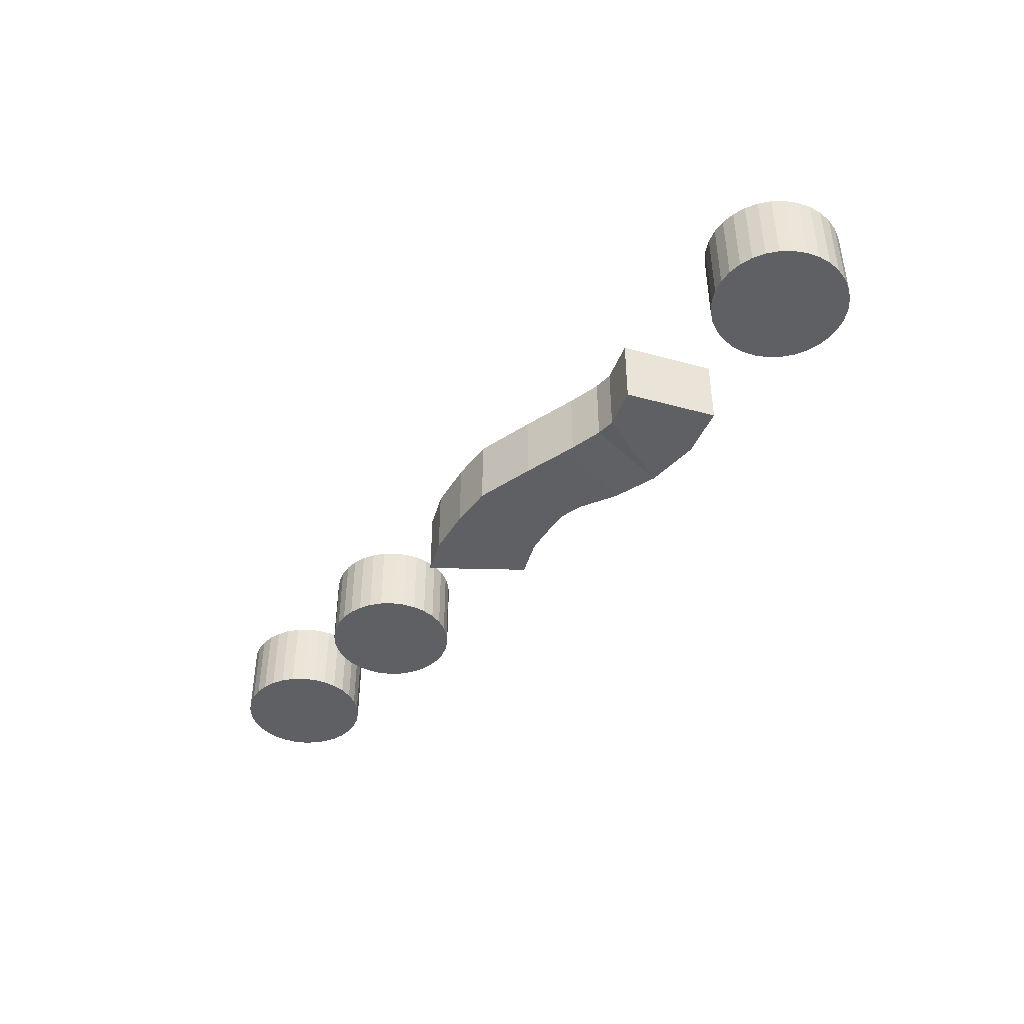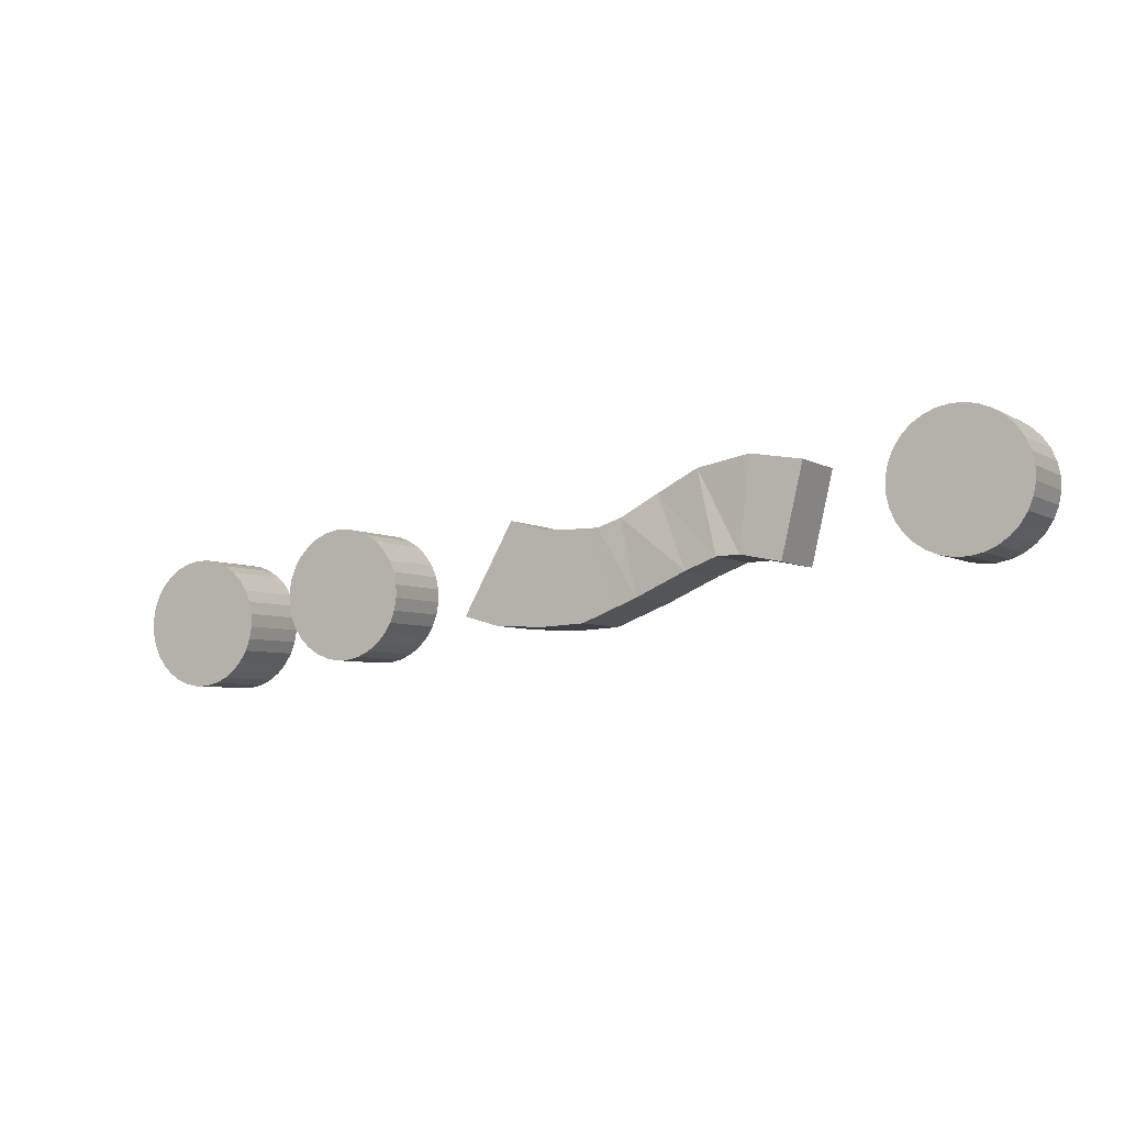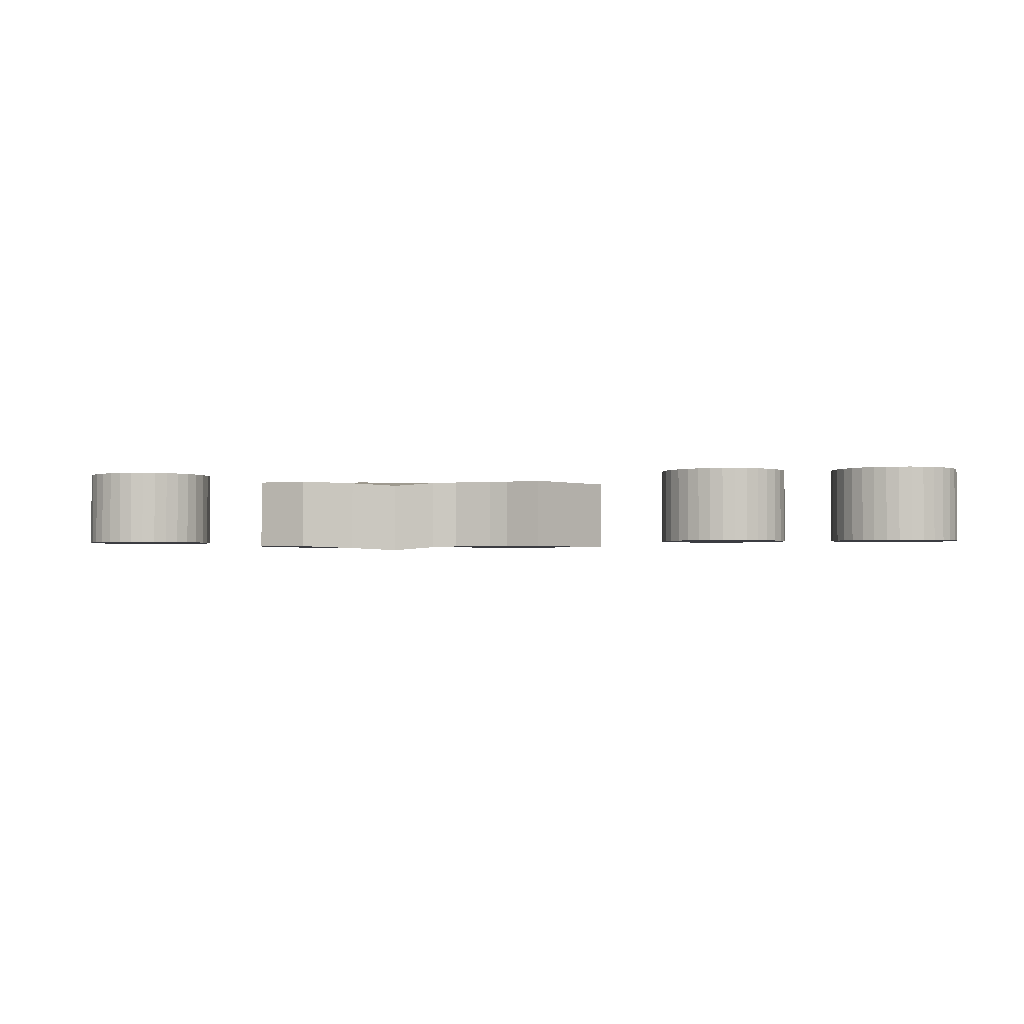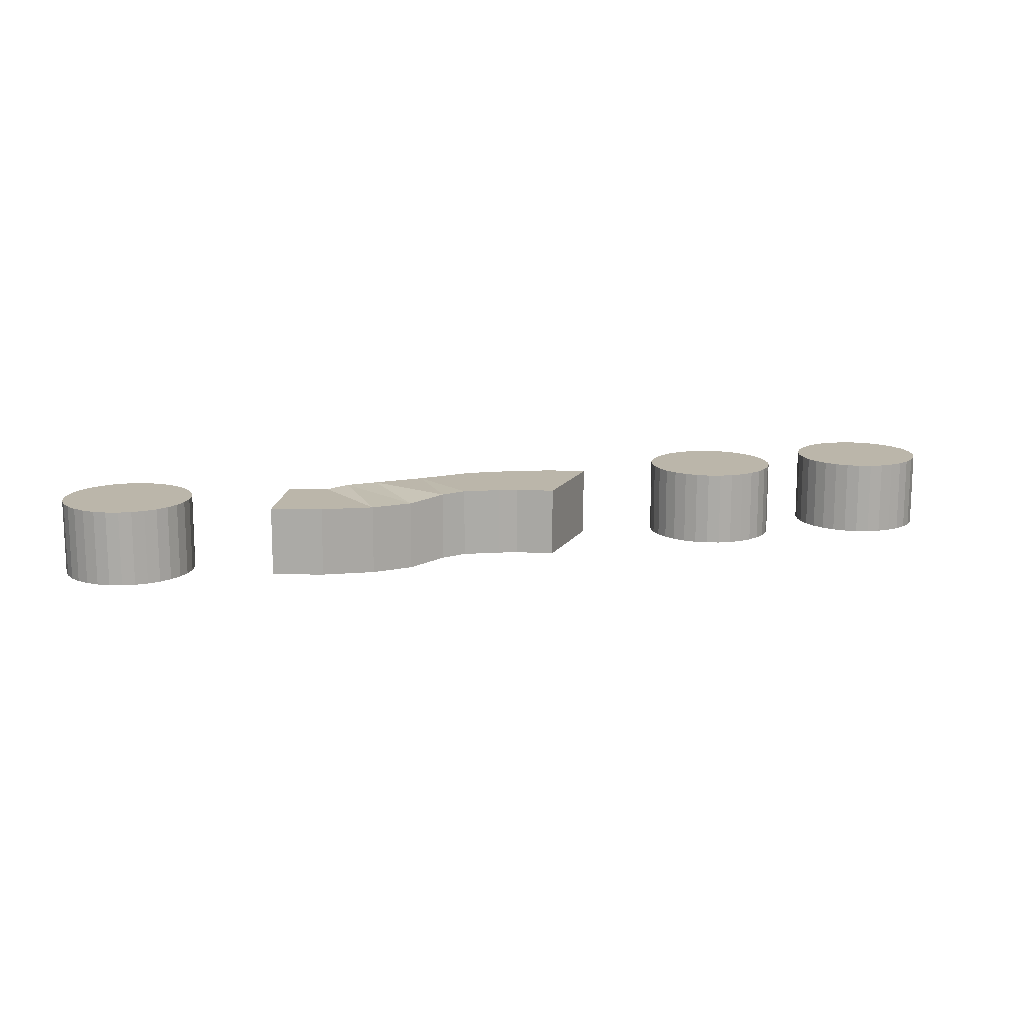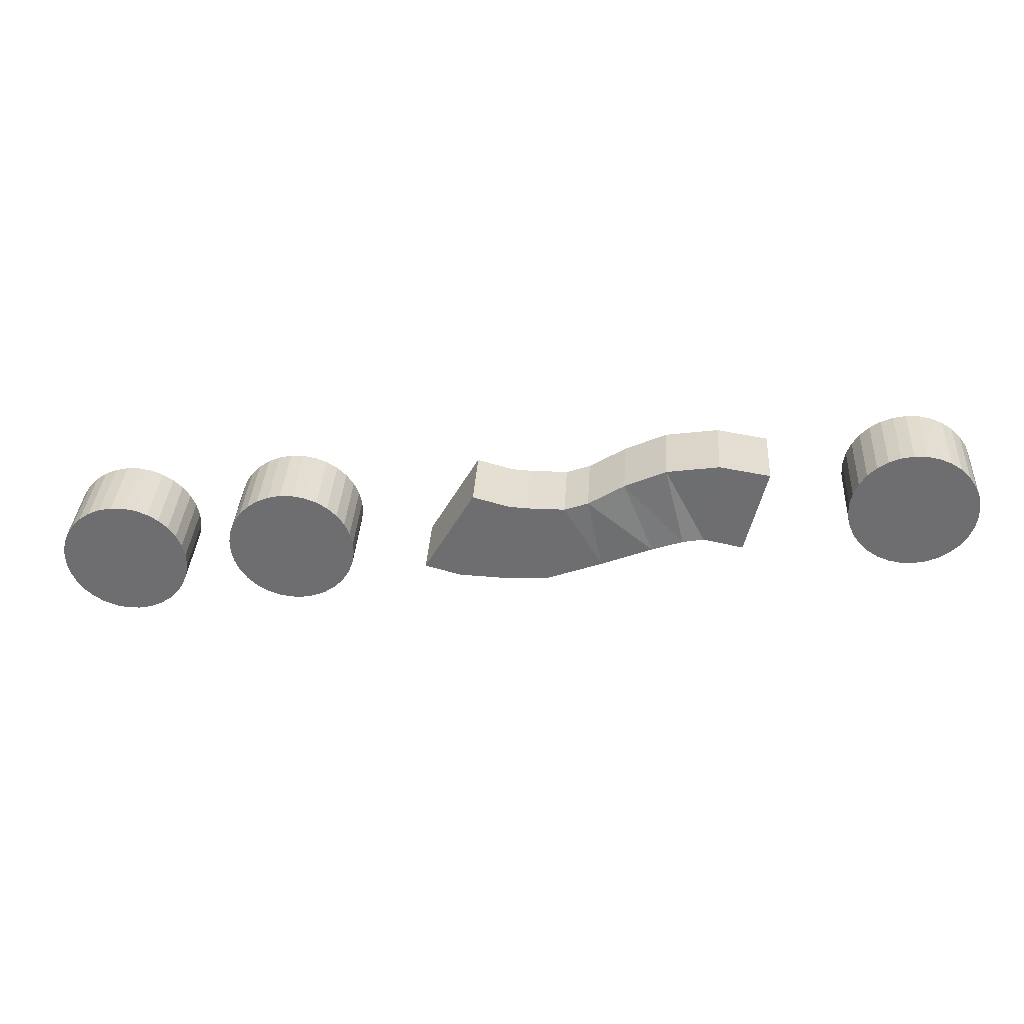
<metadata>
{"format":"obj","ext":"obj","renderer":"f3d","projection":"perspective","resolution":1024,"background":"white","views":[{"elev":-42.9,"azim":58.6,"up":"+Z"},{"elev":-5.1,"azim":29.8,"up":"+Y"},{"elev":-2.2,"azim":-165.8,"up":"+Z"},{"elev":13.9,"azim":171.5,"up":"+Z"},{"elev":35.2,"azim":3.5,"up":"+Y"}]}
</metadata>
<code>
o 27_Circle.044_27_Circle.001
v -3.757 -0.4383 0.2101
v -3.744 -0.4368 0.2101
v -3.737 -0.4269 0.2101
v -3.751 -0.4388 0.1911
v -3.769 -0.4243 0.1911
v -3.754 -0.406 0.1911
v -3.738 -0.4299 0.2101
v -3.737 -0.4269 0.1911
v -3.738 -0.4143 0.2101
v -3.74 -0.4117 0.1911
v -3.74 -0.4117 0.2101
v -3.769 -0.4211 0.2101
v -3.769 -0.4243 0.2101
v -3.74 -0.4326 0.2101
v -3.738 -0.4299 0.1911
v -3.737 -0.4173 0.2101
v -3.738 -0.4143 0.1911
v -3.768 -0.4179 0.2101
v -3.769 -0.4211 0.1911
v -3.742 -0.4349 0.2101
v -3.74 -0.4326 0.1911
v -3.736 -0.4204 0.2101
v -3.737 -0.4173 0.1911
v -3.767 -0.4149 0.2101
v -3.768 -0.4179 0.1911
v -3.742 -0.4349 0.1911
v -3.765 -0.4121 0.2101
v -3.767 -0.4149 0.1911
v -3.747 -0.4381 0.2101
v -3.744 -0.4368 0.1911
v -3.763 -0.4098 0.2101
v -3.765 -0.4121 0.1911
v -3.751 -0.4388 0.2101
v -3.747 -0.4381 0.1911
v -3.761 -0.408 0.2101
v -3.763 -0.4098 0.1911
v -3.754 -0.4388 0.2101
v -3.758 -0.4067 0.2101
v -3.761 -0.408 0.1911
v -3.754 -0.4388 0.1911
v -3.754 -0.406 0.2101
v -3.758 -0.4067 0.1911
v -3.76 -0.4371 0.2101
v -3.757 -0.4383 0.1911
v -3.751 -0.4059 0.2101
v -3.763 -0.4353 0.2101
v -3.76 -0.4371 0.1911
v -3.748 -0.4065 0.2101
v -3.751 -0.4059 0.1911
v -3.765 -0.4331 0.2101
v -3.763 -0.4353 0.1911
v -3.745 -0.4077 0.2101
v -3.748 -0.4065 0.1911
v -3.767 -0.4304 0.2101
v -3.765 -0.4331 0.1911
v -3.736 -0.4237 0.2101
v -3.736 -0.4204 0.1911
v -3.742 -0.4094 0.2101
v -3.745 -0.4077 0.1911
v -3.768 -0.4275 0.2101
v -3.767 -0.4304 0.1911
v -3.736 -0.4237 0.1911
v -3.742 -0.4094 0.1911
v -3.768 -0.4275 0.1911
v -3.805 -0.4357 0.2074
v -3.789 -0.415 0.2074
v -3.802 -0.4129 0.2074
v -3.869 -0.4501 0.2074
v -3.865 -0.4248 0.2074
v -3.878 -0.4475 0.2074
v -3.856 -0.4506 0.2074
v -3.856 -0.4274 0.2074
v -3.845 -0.45 0.2074
v -3.851 -0.4277 0.2074
v -3.831 -0.4446 0.2076
v -3.841 -0.4277 0.2074
v -3.818 -0.4389 0.2081
v -3.835 -0.4256 0.2072
v -3.81 -0.436 0.2084
v -3.826 -0.4204 0.2063
v -3.816 -0.4152 0.2069
v -3.805 -0.4357 0.1898
v -3.789 -0.4151 0.1898
v -3.795 -0.4378 0.1898
v -3.865 -0.4248 0.1898
v -3.869 -0.4501 0.1898
v -3.878 -0.4475 0.1898
v -3.856 -0.4274 0.1898
v -3.856 -0.4507 0.1898
v -3.851 -0.4277 0.1898
v -3.845 -0.4501 0.1898
v -3.841 -0.4277 0.1898
v -3.831 -0.4446 0.19
v -3.835 -0.4257 0.1896
v -3.818 -0.439 0.1905
v -3.826 -0.4205 0.1887
v -3.81 -0.436 0.1908
v -3.815 -0.4153 0.1893
v -3.802 -0.4129 0.1898
v -3.795 -0.4377 0.2074
v -3.972 -0.455 0.2101
v -3.963 -0.4628 0.2101
v -3.942 -0.4514 0.2101
v -3.956 -0.4633 0.1911
v -3.974 -0.4489 0.1911
v -3.96 -0.4305 0.1911
v -3.943 -0.4544 0.2101
v -3.942 -0.4514 0.1911
v -3.944 -0.4389 0.2101
v -3.946 -0.4362 0.1911
v -3.946 -0.4362 0.2101
v -3.975 -0.4456 0.2101
v -3.974 -0.4489 0.2101
v -3.945 -0.4572 0.2101
v -3.943 -0.4544 0.1911
v -3.942 -0.4418 0.2101
v -3.944 -0.4389 0.1911
v -3.974 -0.4424 0.2101
v -3.975 -0.4456 0.1911
v -3.947 -0.4595 0.2101
v -3.945 -0.4572 0.1911
v -3.942 -0.445 0.1911
v -3.942 -0.4418 0.1911
v -3.973 -0.4394 0.2101
v -3.974 -0.4424 0.1911
v -3.95 -0.4613 0.2101
v -3.947 -0.4595 0.1911
v -3.971 -0.4367 0.2101
v -3.973 -0.4394 0.1911
v -3.953 -0.4626 0.2101
v -3.95 -0.4613 0.1911
v -3.969 -0.4344 0.2101
v -3.971 -0.4367 0.1911
v -3.956 -0.4633 0.2101
v -3.953 -0.4626 0.1911
v -3.966 -0.4325 0.2101
v -3.969 -0.4344 0.1911
v -3.959 -0.4634 0.2101
v -3.963 -0.4312 0.2101
v -3.966 -0.4325 0.1911
v -3.959 -0.4634 0.1911
v -3.96 -0.4305 0.2101
v -3.963 -0.4312 0.1911
v -3.966 -0.4616 0.2101
v -3.963 -0.4628 0.1911
v -3.957 -0.4305 0.2101
v -3.968 -0.4599 0.2101
v -3.966 -0.4616 0.1911
v -3.954 -0.431 0.2101
v -3.957 -0.4305 0.1911
v -3.971 -0.4576 0.2101
v -3.968 -0.4599 0.1911
v -3.951 -0.4322 0.2101
v -3.954 -0.431 0.1911
v -3.971 -0.4576 0.1911
v -3.942 -0.4482 0.2101
v -3.942 -0.445 0.2101
v -3.948 -0.434 0.2101
v -3.951 -0.4322 0.1911
v -3.974 -0.452 0.2101
v -3.972 -0.455 0.1911
v -3.942 -0.4482 0.1911
v -3.948 -0.434 0.1911
v -3.974 -0.452 0.1911
v -3.905 -0.4555 0.2101
v -3.897 -0.4455 0.2101
v -3.929 -0.4365 0.2101
v -3.929 -0.443 0.1911
v -3.915 -0.4246 0.1911
v -3.897 -0.4391 0.1911
v -3.898 -0.4485 0.2101
v -3.897 -0.4455 0.1911
v -3.899 -0.433 0.2101
v -3.9 -0.4303 0.1911
v -3.9 -0.4303 0.2101
v -3.929 -0.4397 0.2101
v -3.929 -0.443 0.2101
v -3.9 -0.4513 0.2101
v -3.898 -0.4485 0.1911
v -3.897 -0.4359 0.2101
v -3.899 -0.433 0.1911
v -3.929 -0.4397 0.1911
v -3.902 -0.4536 0.2101
v -3.9 -0.4513 0.1911
v -3.897 -0.4391 0.2101
v -3.897 -0.4359 0.1911
v -3.928 -0.4335 0.2101
v -3.929 -0.4365 0.1911
v -3.902 -0.4536 0.1911
v -3.926 -0.4308 0.2101
v -3.928 -0.4335 0.1911
v -3.908 -0.4568 0.2101
v -3.905 -0.4555 0.1911
v -3.924 -0.4285 0.2101
v -3.926 -0.4308 0.1911
v -3.911 -0.4574 0.2101
v -3.908 -0.4568 0.1911
v -3.921 -0.4266 0.2101
v -3.924 -0.4285 0.1911
v -3.914 -0.4575 0.2101
v -3.911 -0.4574 0.1911
v -3.918 -0.4253 0.2101
v -3.921 -0.4266 0.1911
v -3.917 -0.4569 0.2101
v -3.914 -0.4575 0.1911
v -3.915 -0.4246 0.2101
v -3.918 -0.4253 0.1911
v -3.92 -0.4558 0.2101
v -3.917 -0.4569 0.1911
v -3.912 -0.4246 0.2101
v -3.923 -0.454 0.2101
v -3.92 -0.4558 0.1911
v -3.908 -0.4251 0.1911
v -3.912 -0.4246 0.1911
v -3.926 -0.4518 0.2101
v -3.923 -0.454 0.1911
v -3.905 -0.4263 0.2101
v -3.908 -0.4251 0.2101
v -3.927 -0.4491 0.2101
v -3.926 -0.4518 0.1911
v -3.896 -0.4423 0.2101
v -3.903 -0.4281 0.2101
v -3.905 -0.4263 0.1911
v -3.929 -0.4461 0.2101
v -3.927 -0.4491 0.1911
v -3.896 -0.4423 0.1911
v -3.903 -0.4281 0.1911
v -3.929 -0.4461 0.1911
f 1 2 3
f 4 5 6
f 7 8 3
f 9 10 11
f 12 5 13
f 14 15 7
f 16 17 9
f 18 19 12
f 20 21 14
f 22 23 16
f 24 25 18
f 2 26 20
f 27 28 24
f 29 30 2
f 31 32 27
f 33 34 29
f 35 36 31
f 37 4 33
f 38 39 35
f 1 40 37
f 41 42 38
f 43 44 1
f 45 6 41
f 46 47 43
f 48 49 45
f 50 51 46
f 52 53 48
f 54 55 50
f 56 57 22
f 58 59 52
f 60 61 54
f 3 62 56
f 11 63 58
f 13 64 60
f 65 66 67
f 68 69 70
f 71 72 68
f 73 74 71
f 75 76 73
f 77 78 75
f 79 80 77
f 65 81 79
f 82 83 84
f 85 86 87
f 88 89 86
f 90 91 89
f 92 93 91
f 94 95 93
f 96 97 95
f 98 82 97
f 73 93 75
f 70 85 87
f 80 98 96
f 73 89 91
f 66 99 67
f 81 99 98
f 71 86 89
f 100 83 66
f 72 85 69
f 100 82 84
f 74 88 72
f 65 97 82
f 76 90 74
f 77 97 79
f 78 92 76
f 75 95 77
f 68 87 86
f 80 94 78
f 101 102 103
f 104 105 106
f 107 108 103
f 109 110 111
f 112 105 113
f 114 115 107
f 116 117 109
f 118 119 112
f 120 121 114
f 116 122 123
f 124 125 118
f 126 127 120
f 128 129 124
f 130 131 126
f 132 133 128
f 134 135 130
f 136 137 132
f 138 104 134
f 139 140 136
f 102 141 138
f 142 143 139
f 144 145 102
f 146 106 142
f 147 148 144
f 149 150 146
f 151 152 147
f 153 154 149
f 101 155 151
f 156 122 157
f 158 159 153
f 160 161 101
f 103 162 156
f 111 163 158
f 113 164 160
f 165 166 167
f 168 169 170
f 171 172 166
f 173 174 175
f 176 168 177
f 178 179 171
f 180 181 173
f 167 182 176
f 183 184 178
f 185 186 180
f 187 188 167
f 165 189 183
f 190 191 187
f 192 193 165
f 194 195 190
f 196 197 192
f 198 199 194
f 200 201 196
f 202 203 198
f 204 205 200
f 206 207 202
f 208 209 204
f 210 169 206
f 211 212 208
f 210 213 214
f 215 216 211
f 217 213 218
f 219 220 215
f 221 170 185
f 222 223 217
f 224 225 219
f 166 226 221
f 175 227 222
f 177 228 224
f 3 56 22
f 22 16 9
f 9 11 48
f 11 58 48
f 58 52 48
f 48 45 41
f 41 38 35
f 35 31 27
f 27 24 35
f 24 18 35
f 18 12 54
f 12 13 54
f 13 60 54
f 54 50 1
f 50 46 1
f 46 43 1
f 1 37 2
f 37 33 2
f 33 29 2
f 2 20 3
f 20 14 3
f 14 7 3
f 3 22 9
f 48 41 35
f 3 9 18
f 9 48 18
f 48 35 18
f 18 54 3
f 54 1 3
f 57 62 8
f 8 15 21
f 21 26 30
f 30 34 4
f 4 40 51
f 40 44 51
f 44 47 51
f 51 55 5
f 55 61 5
f 61 64 5
f 5 19 32
f 19 25 32
f 25 28 32
f 32 36 39
f 39 42 6
f 6 49 53
f 53 59 63
f 63 10 17
f 17 23 57
f 57 8 21
f 21 30 57
f 30 4 57
f 32 39 5
f 39 6 5
f 6 53 63
f 63 17 6
f 17 57 6
f 4 51 5
f 57 4 6
f 7 15 8
f 9 17 10
f 12 19 5
f 14 21 15
f 16 23 17
f 18 25 19
f 20 26 21
f 22 57 23
f 24 28 25
f 2 30 26
f 27 32 28
f 29 34 30
f 31 36 32
f 33 4 34
f 35 39 36
f 37 40 4
f 38 42 39
f 1 44 40
f 41 6 42
f 43 47 44
f 45 49 6
f 46 51 47
f 48 53 49
f 50 55 51
f 52 59 53
f 54 61 55
f 56 62 57
f 58 63 59
f 60 64 61
f 3 8 62
f 11 10 63
f 13 5 64
f 65 100 66
f 68 72 69
f 71 74 72
f 73 76 74
f 75 78 76
f 77 80 78
f 79 81 80
f 65 67 81
f 82 99 83
f 85 88 86
f 88 90 89
f 90 92 91
f 92 94 93
f 94 96 95
f 96 98 97
f 98 99 82
f 73 91 93
f 70 69 85
f 80 81 98
f 73 71 89
f 66 83 99
f 81 67 99
f 71 68 86
f 100 84 83
f 72 88 85
f 100 65 82
f 74 90 88
f 65 79 97
f 76 92 90
f 77 95 97
f 78 94 92
f 75 93 95
f 68 70 87
f 80 96 94
f 103 156 109
f 156 157 109
f 157 116 109
f 109 111 158
f 158 153 149
f 149 146 142
f 142 139 136
f 136 132 128
f 128 124 136
f 124 118 136
f 118 112 101
f 112 113 101
f 113 160 101
f 101 151 147
f 147 144 101
f 144 102 101
f 102 138 134
f 134 130 126
f 126 120 103
f 120 114 103
f 114 107 103
f 109 158 149
f 149 142 118
f 142 136 118
f 102 134 103
f 134 126 103
f 103 109 118
f 109 149 118
f 118 101 103
f 122 162 121
f 162 108 121
f 108 115 121
f 121 127 104
f 127 131 104
f 131 135 104
f 104 141 152
f 141 145 152
f 145 148 152
f 152 155 161
f 161 164 105
f 105 119 133
f 119 125 133
f 125 129 133
f 133 137 106
f 137 140 106
f 140 143 106
f 106 150 163
f 150 154 163
f 154 159 163
f 163 110 117
f 117 123 122
f 152 161 104
f 161 105 104
f 163 117 106
f 117 122 106
f 122 121 104
f 105 133 106
f 122 104 106
f 107 115 108
f 109 117 110
f 112 119 105
f 114 121 115
f 116 123 117
f 118 125 119
f 120 127 121
f 116 157 122
f 124 129 125
f 126 131 127
f 128 133 129
f 130 135 131
f 132 137 133
f 134 104 135
f 136 140 137
f 138 141 104
f 139 143 140
f 102 145 141
f 142 106 143
f 144 148 145
f 146 150 106
f 147 152 148
f 149 154 150
f 151 155 152
f 153 159 154
f 101 161 155
f 156 162 122
f 158 163 159
f 160 164 161
f 103 108 162
f 111 110 163
f 113 105 164
f 166 221 185
f 185 180 173
f 173 175 222
f 222 217 218
f 218 210 198
f 210 206 198
f 206 202 198
f 198 194 190
f 190 187 198
f 187 167 198
f 167 176 177
f 177 224 219
f 219 215 204
f 215 211 204
f 211 208 204
f 204 200 165
f 200 196 165
f 196 192 165
f 165 183 166
f 183 178 166
f 178 171 166
f 166 185 173
f 173 222 218
f 167 177 204
f 177 219 204
f 166 173 167
f 173 218 167
f 218 198 167
f 204 165 167
f 170 226 172
f 172 179 184
f 184 189 193
f 193 197 201
f 201 205 209
f 209 212 216
f 216 220 168
f 220 225 168
f 225 228 168
f 168 182 188
f 188 191 168
f 191 195 168
f 195 199 203
f 203 207 169
f 169 214 227
f 214 213 227
f 213 223 227
f 227 174 181
f 181 186 170
f 170 172 184
f 184 193 170
f 193 201 170
f 201 209 168
f 209 216 168
f 195 203 168
f 203 169 168
f 227 181 169
f 181 170 169
f 170 201 168
f 171 179 172
f 173 181 174
f 176 182 168
f 178 184 179
f 180 186 181
f 167 188 182
f 183 189 184
f 185 170 186
f 187 191 188
f 165 193 189
f 190 195 191
f 192 197 193
f 194 199 195
f 196 201 197
f 198 203 199
f 200 205 201
f 202 207 203
f 204 209 205
f 206 169 207
f 208 212 209
f 210 214 169
f 211 216 212
f 210 218 213
f 215 220 216
f 217 223 213
f 219 225 220
f 221 226 170
f 222 227 223
f 224 228 225
f 166 172 226
f 175 174 227
f 177 168 228

</code>
